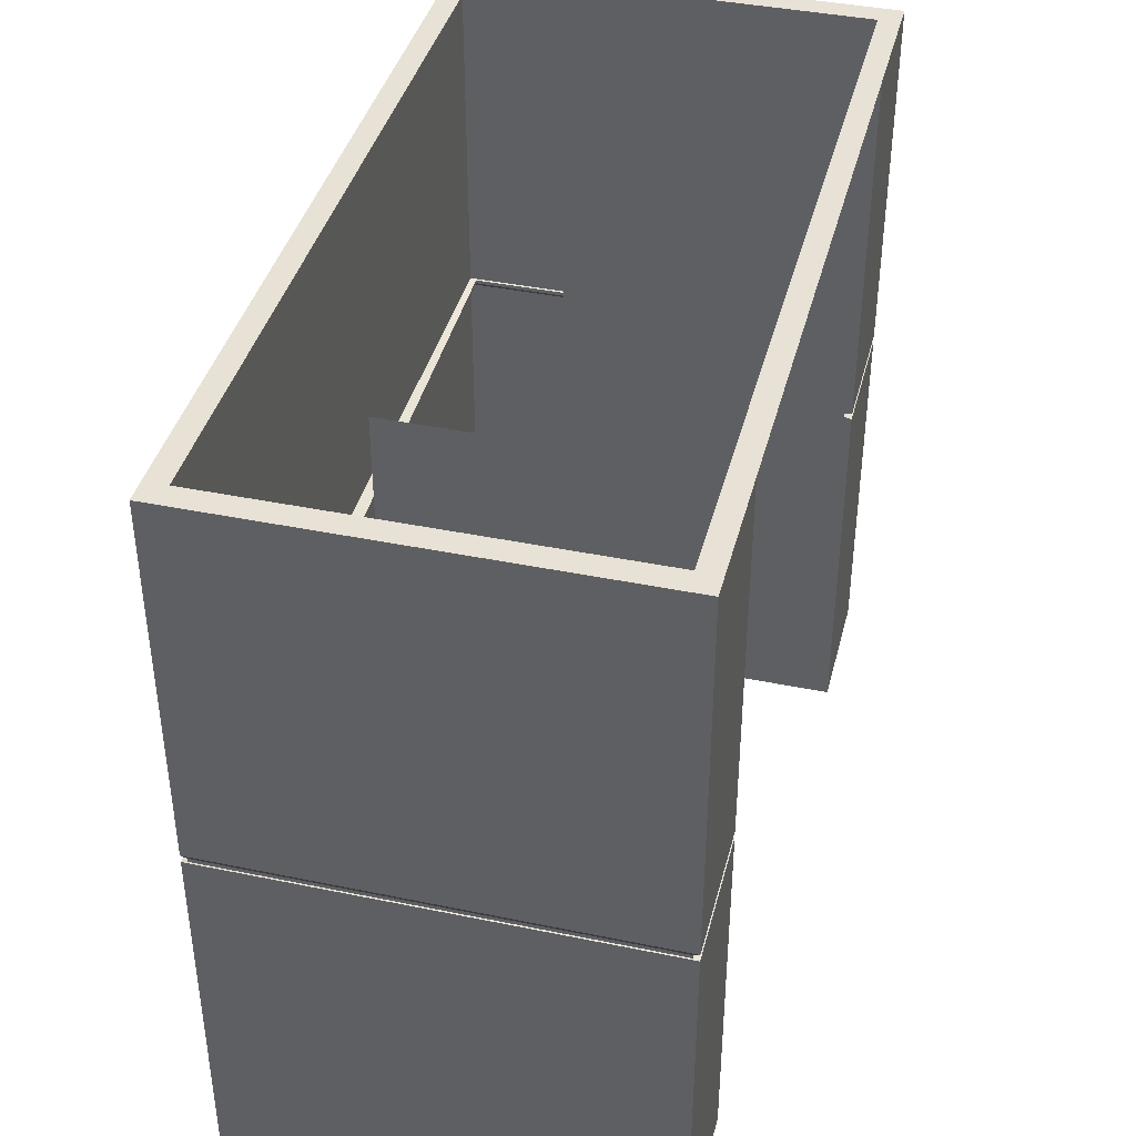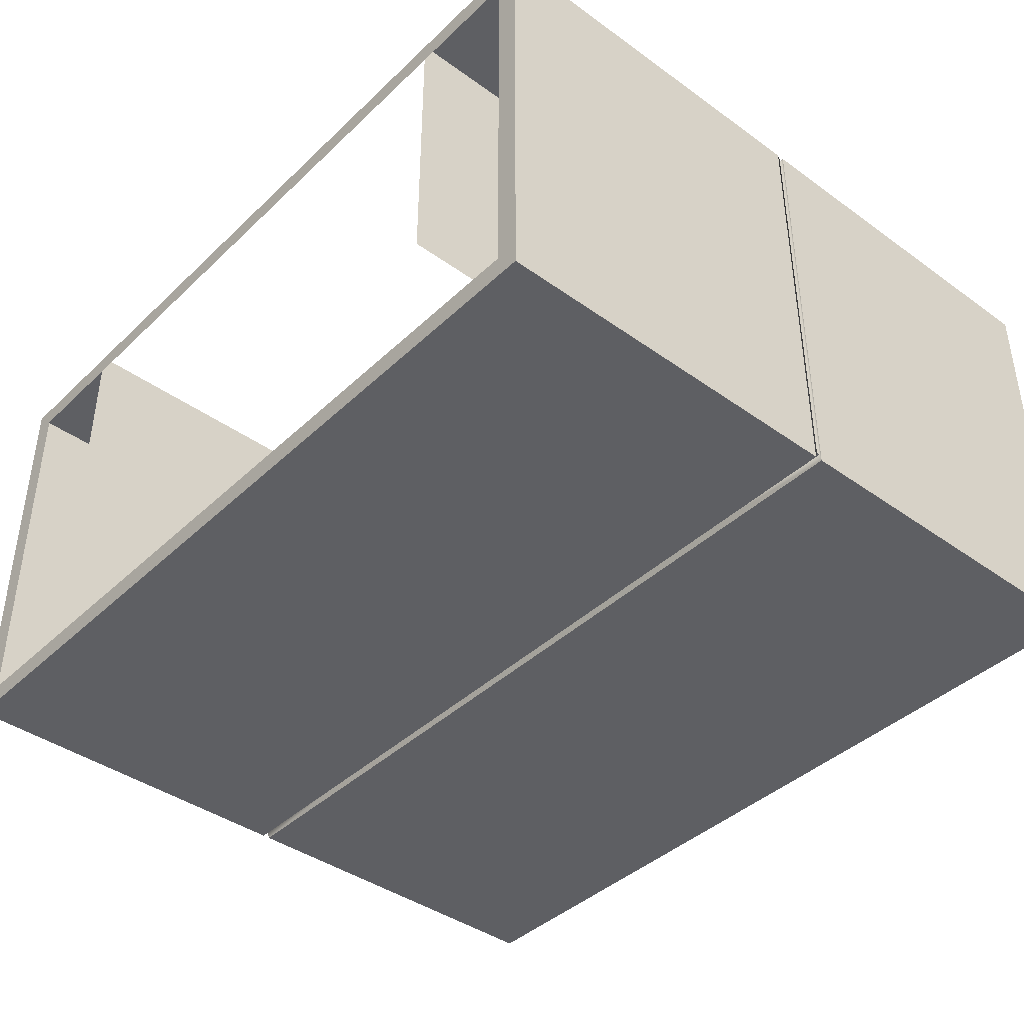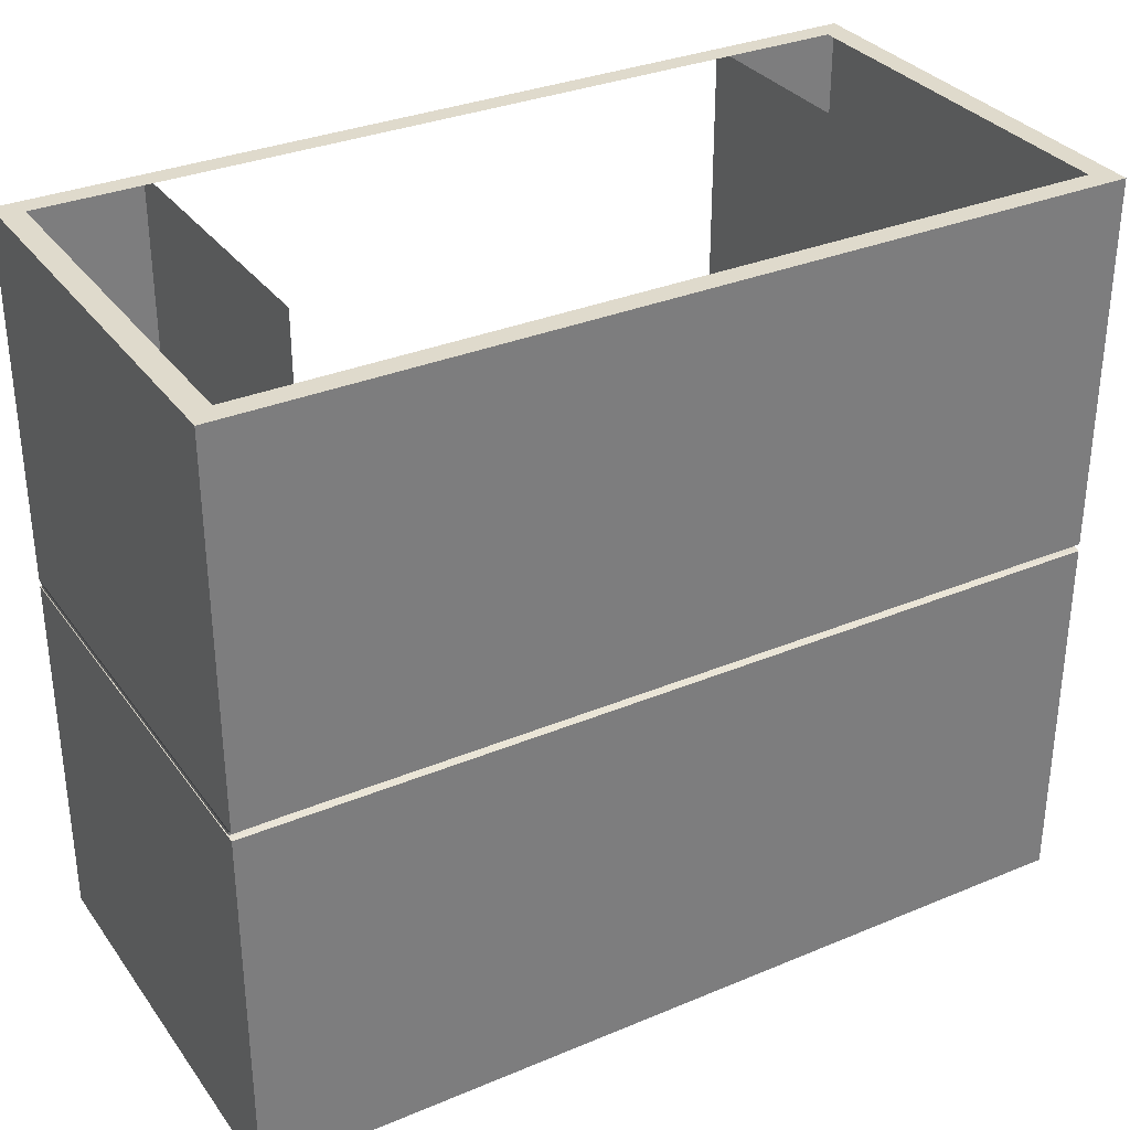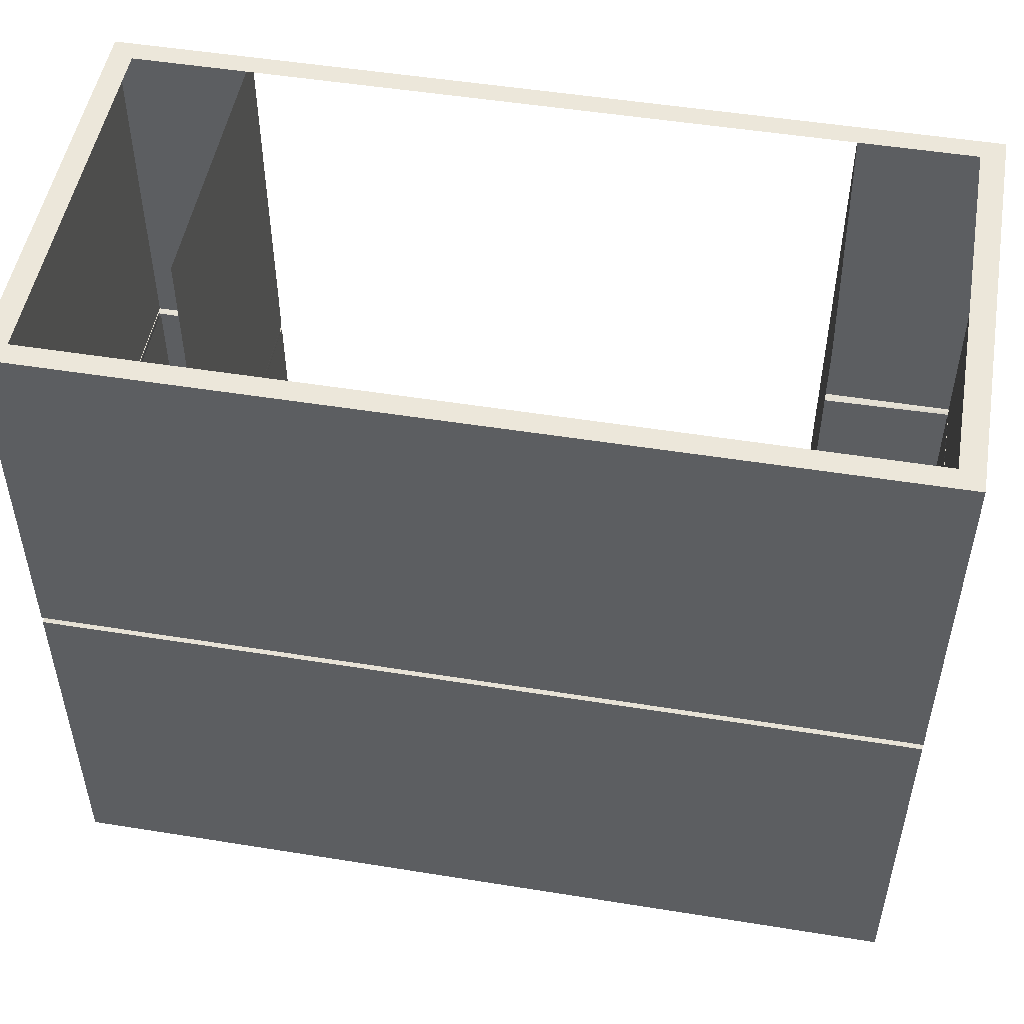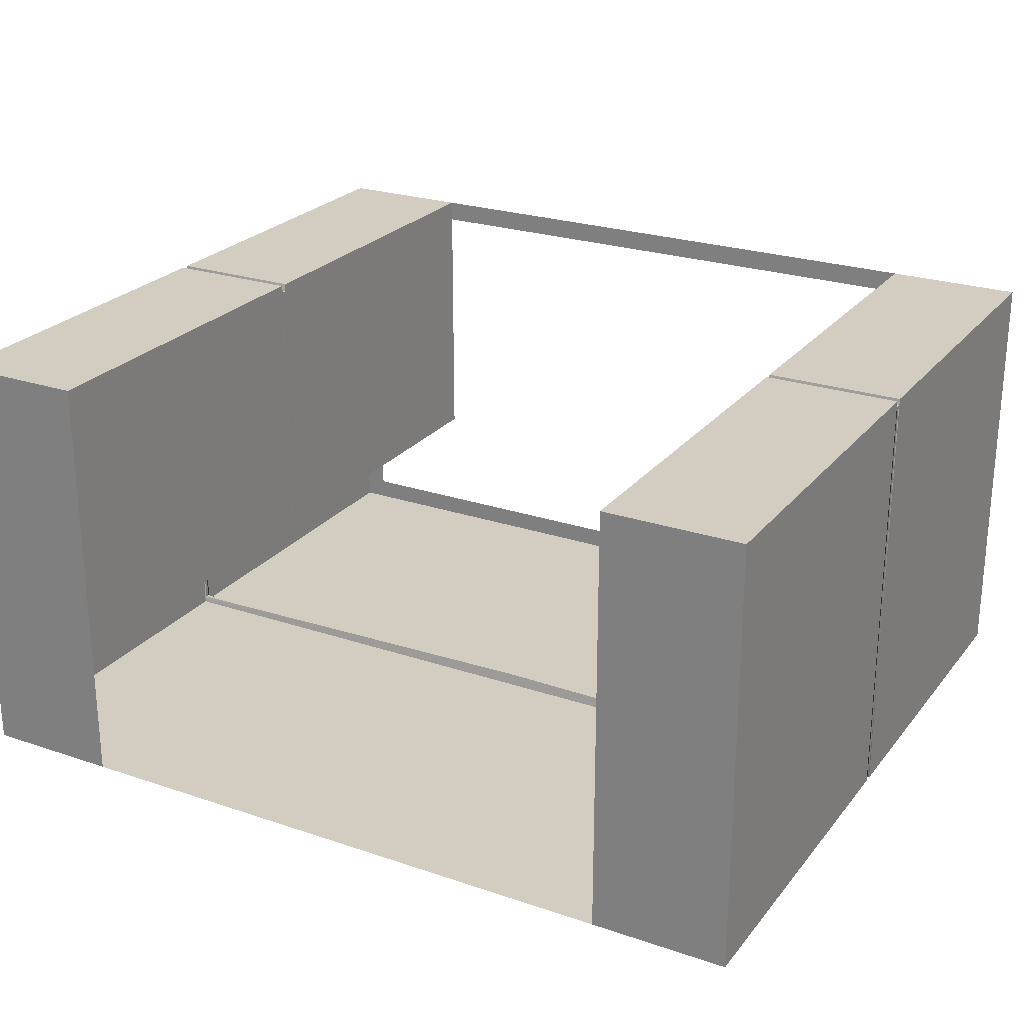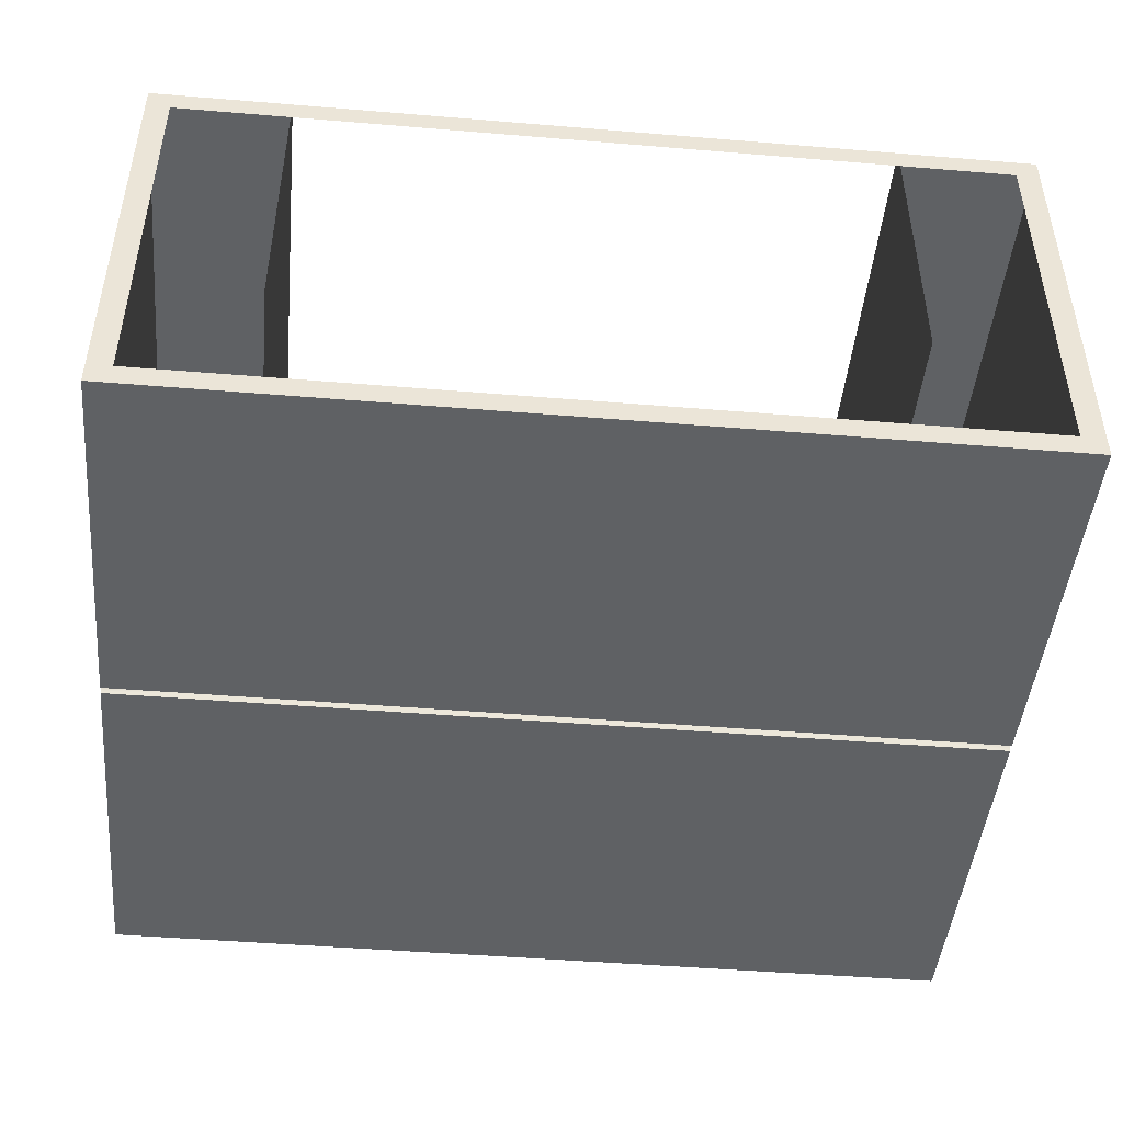
<metadata>
{"format":"obj","ext":"obj","renderer":"f3d","projection":"perspective","resolution":1024,"background":"white","views":[{"elev":40.3,"azim":-75.8,"up":"+Y"},{"elev":-40.9,"azim":-131.2,"up":"+Z"},{"elev":32.4,"azim":149.8,"up":"+Y"},{"elev":50.5,"azim":-170.0,"up":"+Y"},{"elev":24.6,"azim":29.0,"up":"+Z"},{"elev":-46.2,"azim":174.6,"up":"+Z"}]}
</metadata>
<code>
v 80.13 4.156 80.13
v 80.13 143 80.13
v 0 143 80.13
v 80.13 143 -3e-06
v 0 143 -3e-06
v 80.13 4.156 -3e-06
v 0 4.156 -3e-06
v -80.13 4.156 80.13
v -80.13 143 80.13
v -80.13 143 -3e-06
v -80.13 4.156 -3e-06
v -80.13 72.87 80.13
v -80.13 74.25 80.13
v -80.13 72.87 -3e-06
v -80.13 74.25 -3e-06
v 0 72.87 -3e-06
v 0 74.25 -3e-06
v 80.13 72.87 -3e-06
v 80.13 74.25 -3e-06
v 80.13 72.87 80.13
v 80.13 74.25 80.13
v 80.13 73.22 79.02
v 80.13 73.91 79.02
v -80.13 73.91 79.02
v -80.13 73.22 79.02
v -80.13 73.91 1.109
v -80.13 73.22 1.109
v 0 73.91 2.218
v 0 73.22 2.218
v 80.13 73.91 1.109
v 80.13 73.22 1.109
v 75.84 143 76.09
v 75.84 143 4.043
v 0 143 4.043
v 0 143 76.09
v -75.84 143 76.09
v -75.84 143 4.043
v -54.62 143 76.09
v -54.62 143 80.13
v -54.62 74.25 80.13
v -54.62 73.91 78.67
v -54.62 73.22 78.67
v -54.62 72.87 80.13
v -54.62 4.156 80.13
v -54.62 4.156 -3e-06
v -54.62 72.87 -3e-06
v -54.62 73.22 1.466
v -54.62 73.91 1.466
v -54.62 74.25 -3e-06
v -54.62 143 -3e-06
v -54.62 143 4.043
v 54.62 143 76.09
v 54.62 143 80.13
v 54.62 74.25 80.13
v 54.62 73.91 78.67
v 54.62 73.22 78.67
v 54.62 72.87 80.13
v 54.62 4.156 80.13
v 54.62 4.156 -3e-06
v 54.62 72.87 -3e-06
v 54.62 73.22 1.462
v 54.62 73.91 1.462
v 54.62 74.25 -3e-06
v 54.62 143 -3e-06
v 54.62 143 4.043
v -54.62 143 25.33
v -54.62 74.25 25.33
v -54.62 73.91 23.86
v -54.62 73.22 23.86
v -54.62 72.87 25.33
v -54.62 4.156 25.33
v 54.62 143 25.33
v 54.62 74.25 25.33
v 54.62 73.91 23.87
v 54.62 73.22 23.87
v 54.62 72.87 25.33
v 54.62 4.156 25.33
f 6 1 58 59
f 55 56 22 23
f 25 24 26 27
f 47 48 28 29
f 61 62 30 31
f 31 30 23 22
f 1 20 57 58
f 18 6 59 60
f 6 18 20 1
f 46 16 7 45
f 11 8 12 14
f 15 13 9 10
f 50 5 17 49
f 4 19 63 64
f 21 19 4 2
f 54 21 2 53
f 57 20 22 56
f 21 54 55 23
f 13 15 26 24
f 14 12 25 27
f 49 17 28 48
f 16 46 47 29
f 63 19 30 62
f 18 60 61 31
f 19 21 23 30
f 20 18 31 22
f 2 4 33 32
f 4 64 65 33
f 53 2 32 52
f 39 3 35 38
f 5 50 51 34
f 10 9 36 37
f 9 39 38 36
f 13 40 39 9
f 41 40 13 24
f 42 41 24 25
f 12 43 42 25
f 8 44 43 12
f 11 45 44 8
f 14 46 45 11
f 47 46 14 27
f 27 26 48 47
f 15 49 48 26
f 10 50 49 15
f 51 50 10 37
f 3 53 52 35
f 60 59 7 16
f 61 60 16 29
f 29 28 62 61
f 17 63 62 28
f 64 63 17 5
f 65 64 5 34
f 39 40 67 66
f 40 41 68 67
f 41 42 69 68
f 42 43 70 69
f 43 44 71 70
f 54 53 72 73
f 55 54 73 74
f 56 55 74 75
f 57 56 75 76
f 58 57 76 77

</code>
